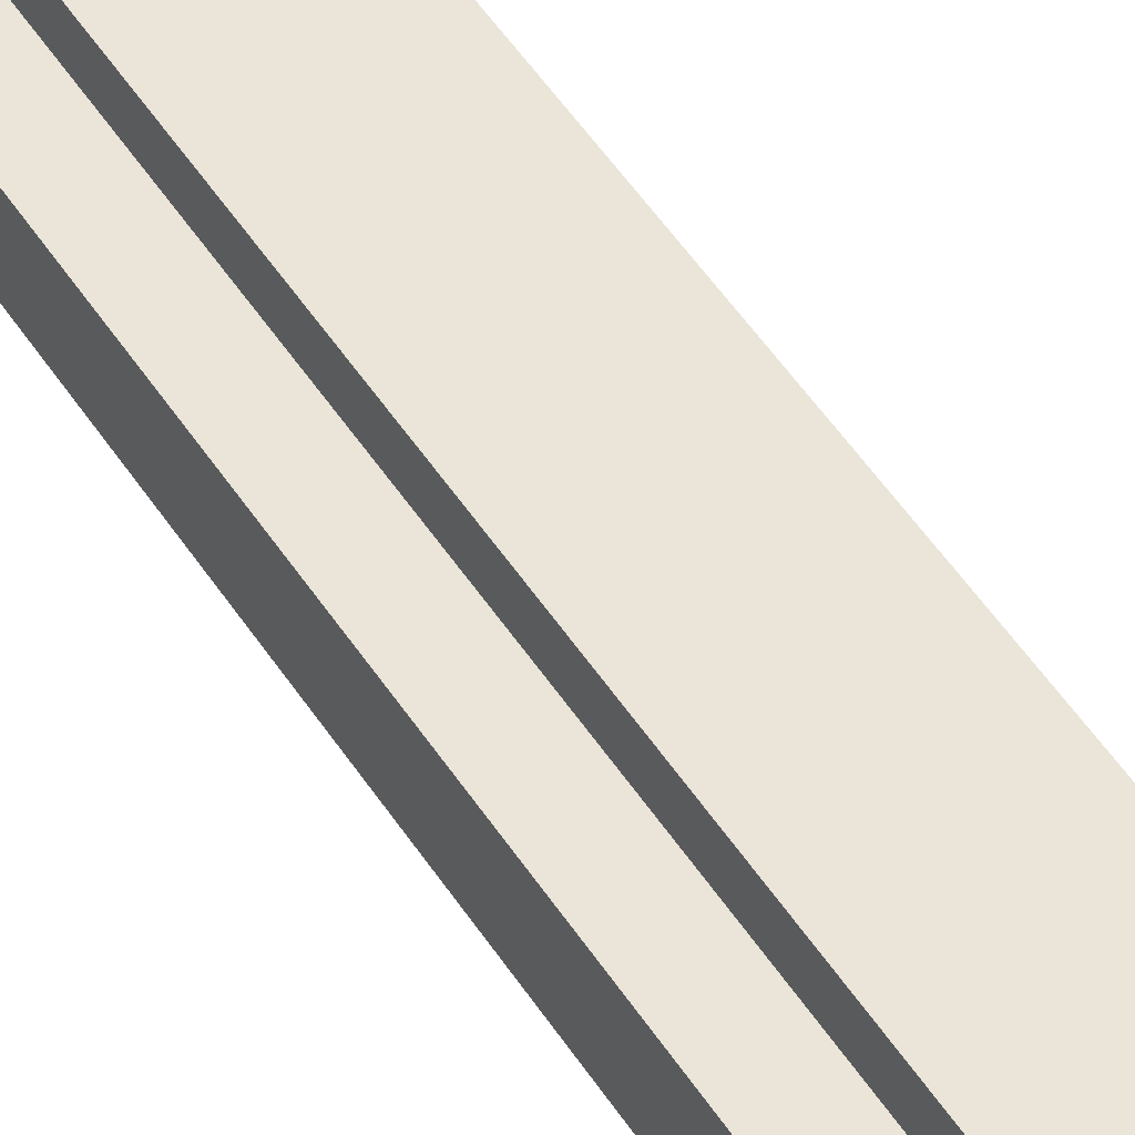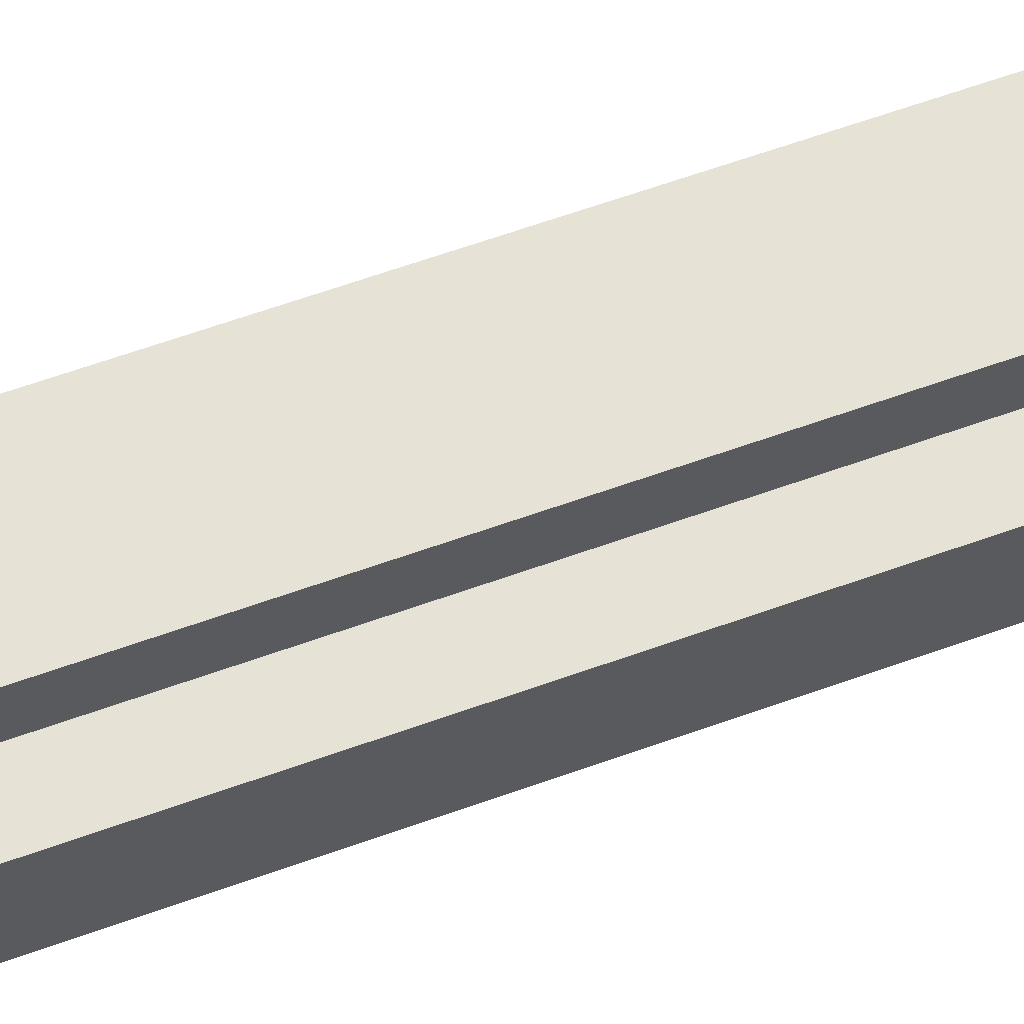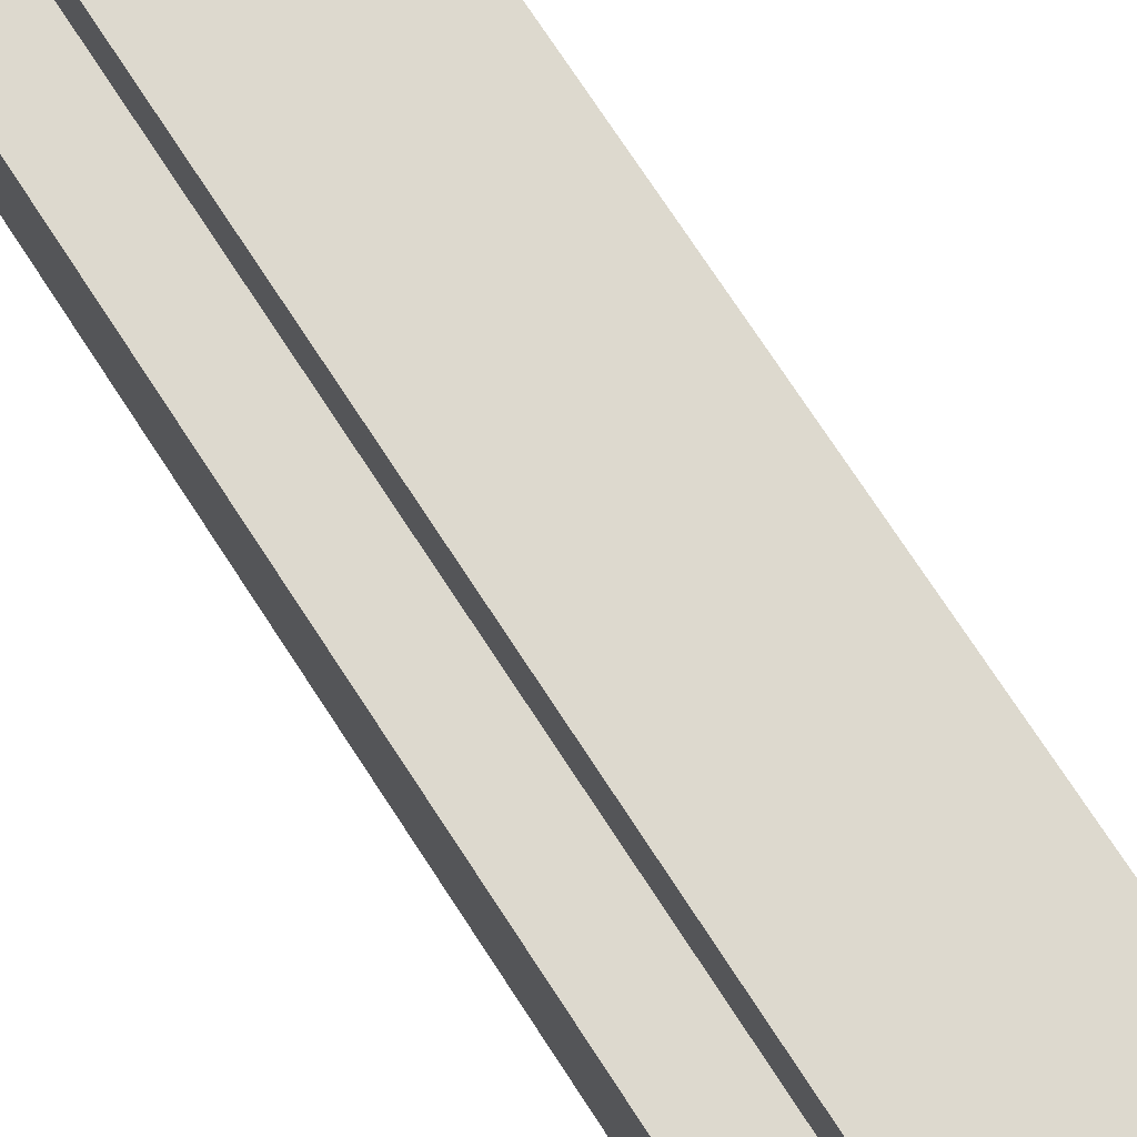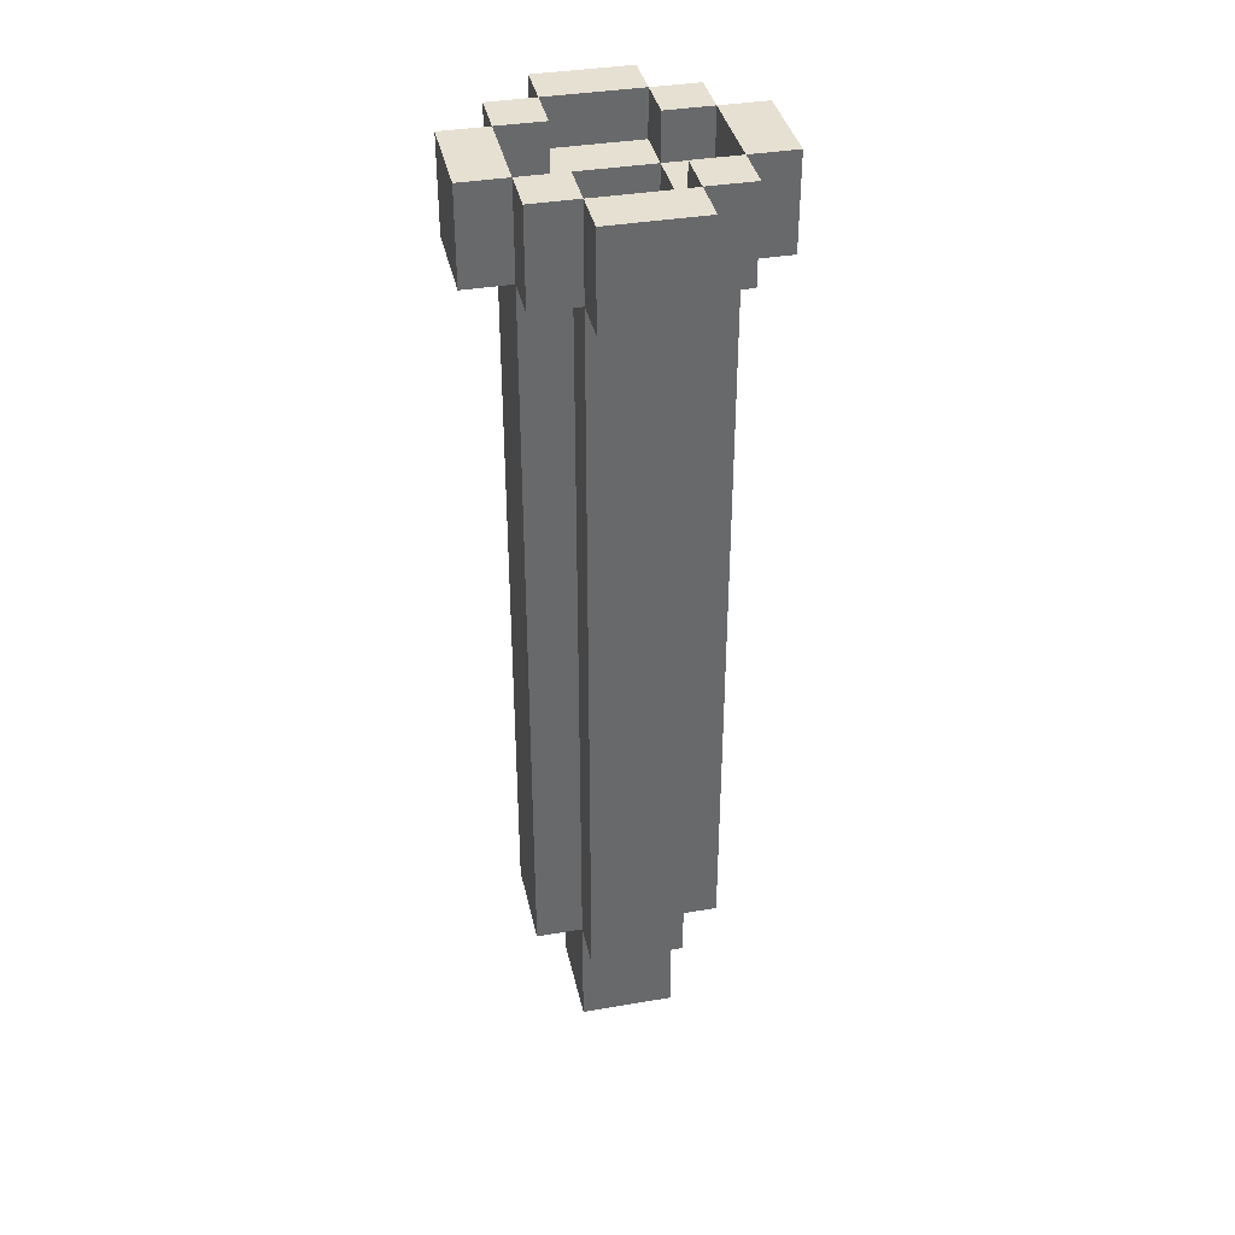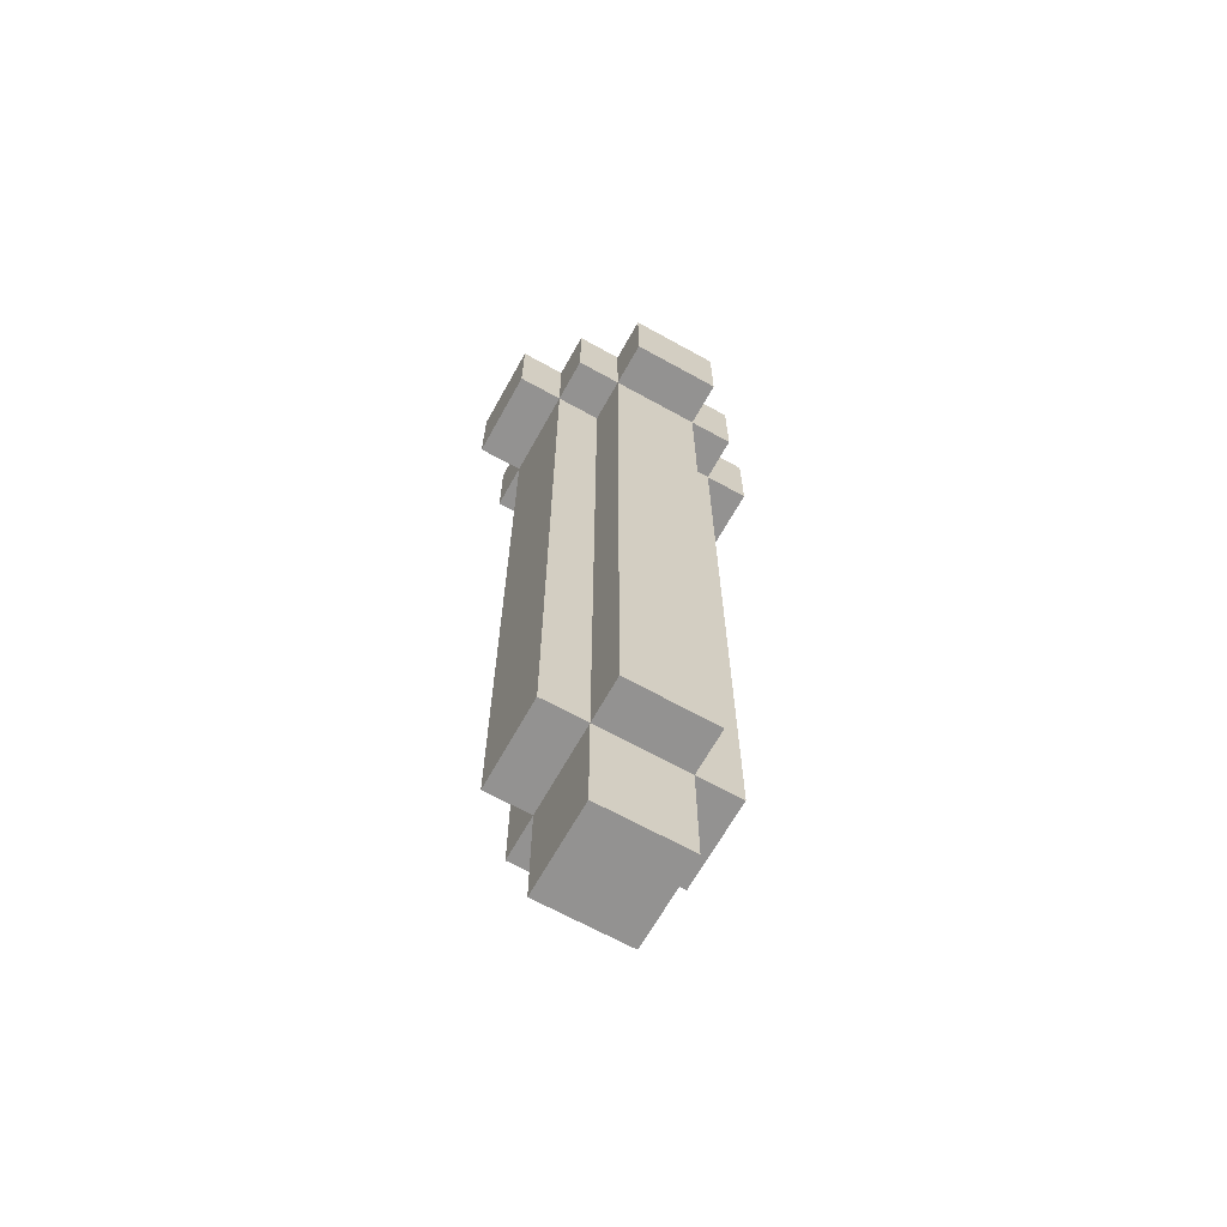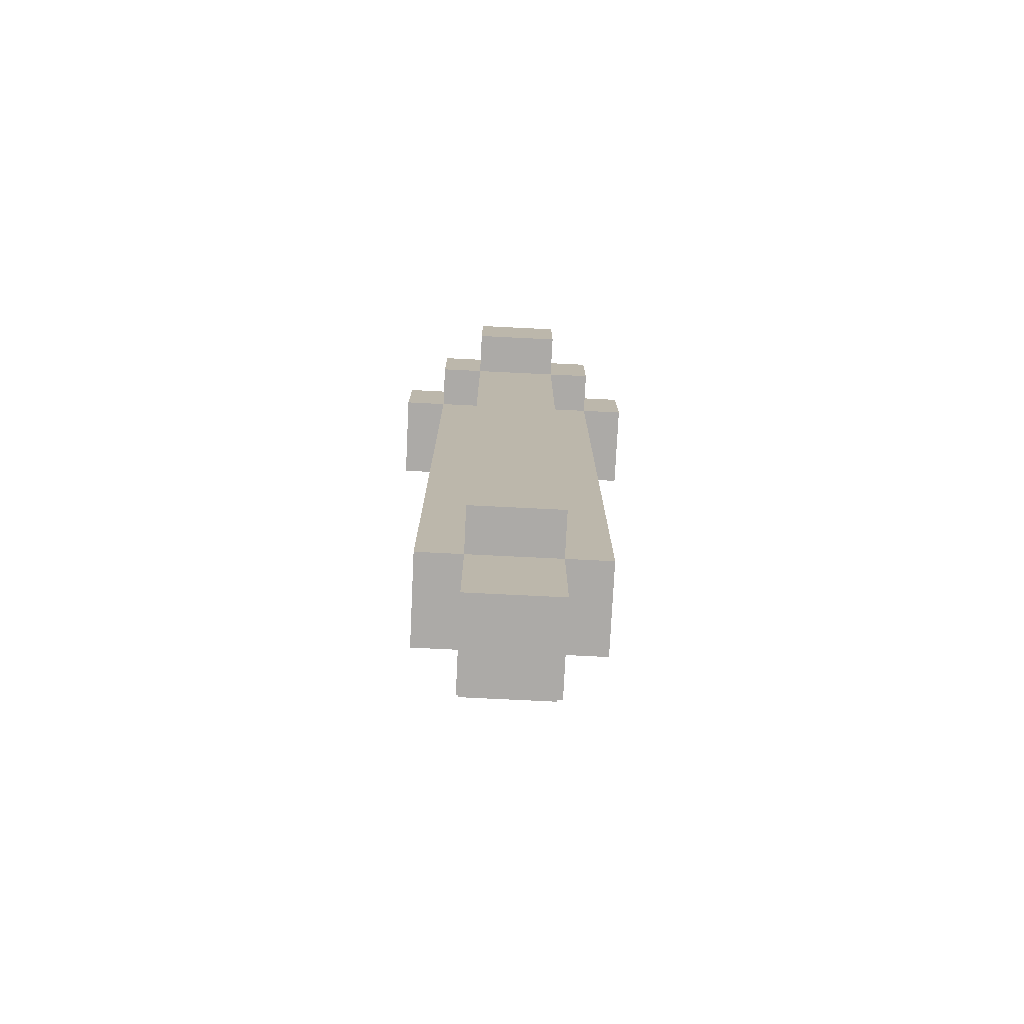
<metadata>
{"format":"obj","ext":"obj","renderer":"f3d","projection":"perspective","resolution":1024,"background":"white","views":[{"elev":59.0,"azim":145.5,"up":"+Y"},{"elev":63.8,"azim":70.1,"up":"+Y"},{"elev":71.7,"azim":-32.8,"up":"+Y"},{"elev":37.8,"azim":-102.2,"up":"+Z"},{"elev":-66.4,"azim":60.9,"up":"+Z"},{"elev":-76.0,"azim":87.2,"up":"+Z"}]}
</metadata>
<code>
o Cube.006_Cube.007
v -0.06219 -0.125 0.55
v 0.0625 -0.125 0.55
v 0.0625 0.125 0.55
v -0.0625 0.125 0.55
v -0.125 -0.0625 0.55
v -0.125 0.0625 0.55
v -0.06219 -0.0625 -0.6125
v -0.0625 0.0625 -0.6125
v 0.125 0.0625 0.55
v 0.125 -0.0625 0.55
v 0.0625 0.0625 0.55
v 0.0625 -0.0625 0.55
v -0.0625 0.0625 0.55
v -0.06219 -0.0625 0.55
v 0.0625 -0.0625 -0.6125
v 0.0625 0.0625 -0.6125
v -0.125 -0.0625 -0.4469
v -0.125 -0.0625 0.275
v -0.125 -0.0625 -0
v -0.125 -0.0625 -0.275
v -0.125 0.0625 0.275
v -0.125 0.0625 -0
v -0.125 0.0625 -0.275
v -0.0625 0.0625 0.275
v -0.0625 0.0625 -0
v -0.0625 0.0625 -0.275
v -0.0625 0.125 0.275
v -0.0625 0.125 -0
v -0.0625 0.125 -0.275
v 0.0625 0.125 -0.275
v 0.0625 0.125 0
v 0.0625 0.125 0.275
v 0.0625 0.0625 0.275
v 0.0625 0.0625 -0
v 0.0625 0.0625 -0.275
v 0.125 0.0625 -0.275
v 0.125 0.0625 0
v 0.125 0.0625 0.275
v 0.125 -0.0625 0.275
v 0.125 -0.0625 -0
v 0.125 -0.0625 -0.275
v 0.0625 -0.0625 -0.275
v 0.0625 -0.0625 0
v 0.0625 -0.0625 0.275
v 0.0625 -0.125 -0.275
v 0.0625 -0.125 0
v 0.0625 -0.125 0.275
v -0.06219 -0.125 -0.275
v -0.06219 -0.125 0
v -0.06219 -0.125 0.275
v -0.06219 -0.0625 0.275
v -0.06219 -0.0625 -0
v -0.06219 -0.0625 -0.275
v 0.0625 -0.0625 0.6125
v 0.0625 -0.125 0.6125
v -0.06219 -0.0625 0.6125
v -0.06219 -0.125 0.6125
v 0.0625 0.125 0.6125
v 0.0625 0.0625 0.6125
v 0.125 -0.0625 0.6125
v 0.125 0.0625 0.6125
v -0.125 -0.0625 0.6125
v -0.125 0.0625 0.6125
v -0.0625 0.125 0.6125
v -0.0625 0.0625 0.6125
v 0.1875 -0.0625 0.55
v 0.1875 0.0625 0.55
v 0.1875 -0.0625 0.6125
v 0.1875 0.0625 0.6125
v 0.125 0.125 0.55
v 0.0625 0.125 0.55
v 0.125 0.125 0.6125
v 0.0625 0.125 0.6125
v 0.0625 0.1875 0.55
v -0.0625 0.1875 0.55
v 0.0625 0.1875 0.6125
v -0.0625 0.1875 0.6125
v -0.125 0.125 0.55
v -0.125 0.0625 0.55
v -0.125 0.125 0.6125
v -0.125 0.0625 0.6125
v -0.1875 -0.0625 0.55
v -0.1875 0.0625 0.55
v -0.1875 -0.0625 0.6125
v -0.1875 0.0625 0.6125
v -0.1247 -0.0625 0.55
v -0.1247 -0.125 0.55
v -0.1247 -0.0625 0.6125
v -0.1247 -0.125 0.6125
v 0.125 -0.0625 0.55
v 0.125 -0.125 0.55
v 0.125 -0.0625 0.6125
v 0.125 -0.125 0.6125
v 0.0625 -0.1875 0.55
v -0.06219 -0.1875 0.55
v 0.0625 -0.1875 0.6125
v -0.06219 -0.1875 0.6125
v 0.0625 -0.0625 0.675
v 0.0625 -0.125 0.675
v -0.06219 -0.0625 0.675
v -0.06219 -0.125 0.675
v 0.125 -0.0625 0.675
v 0.125 0.0625 0.675
v -0.125 -0.0625 0.675
v -0.125 0.0625 0.675
v -0.0625 0.125 0.675
v -0.0625 0.0625 0.675
v 0.0625 0.0625 0.675
v 0.0625 0.125 0.675
v 0.1875 -0.0625 0.675
v 0.1875 0.0625 0.675
v 0.125 0.125 0.675
v 0.0625 0.125 0.675
v 0.0625 0.1875 0.675
v -0.0625 0.1875 0.675
v -0.125 0.125 0.675
v -0.125 0.0625 0.675
v -0.1875 -0.0625 0.675
v -0.1875 0.0625 0.675
v -0.1247 -0.0625 0.675
v -0.1247 -0.125 0.675
v 0.125 -0.0625 0.675
v 0.125 -0.125 0.675
v 0.0625 -0.1875 0.675
v -0.06219 -0.1875 0.675
v -0.125 -0.0625 -0.4813
v -0.125 0.0625 -0.4469
v -0.0625 0.0625 -0.4469
v -0.0625 0.125 -0.4469
v 0.0625 0.0625 -0.4469
v 0.125 -0.0625 -0.4469
v -0.06219 -0.0625 -0.4469
v 0.0625 0.125 -0.4469
v 0.125 0.0625 -0.4469
v 0.0625 -0.0625 -0.4469
v 0.0625 -0.125 -0.4813
v 0.0625 -0.125 -0.4469
v -0.06219 -0.125 -0.4813
v -0.06219 -0.125 -0.4469
f 11 12 54 59
f 13 6 63 65
f 11 3 58 59
f 5 14 56 62
f 11 13 14 12
f 27 4 3 32
f 33 11 9 38
f 44 39 10 12
f 50 47 2 1
f 5 18 51 14
f 18 19 52 51
f 19 20 53 52
f 1 14 51 50
f 50 51 52 49
f 49 52 53 48
f 2 47 44 12
f 47 46 43 44
f 46 45 42 43
f 139 137 45 48
f 48 45 46 49
f 49 46 47 50
f 135 131 41 42
f 42 41 40 43
f 43 40 39 44
f 9 10 39 38
f 38 39 40 37
f 37 40 41 36
f 130 35 36 134
f 35 34 37 36
f 34 33 38 37
f 11 33 32 3
f 33 34 31 32
f 34 35 30 31
f 129 29 30 133
f 29 28 31 30
f 28 27 32 31
f 13 4 27 24
f 24 27 28 25
f 25 28 29 26
f 6 13 24 21
f 21 24 25 22
f 22 25 26 23
f 6 21 18 5
f 21 22 19 18
f 22 23 20 19
f 16 15 7 8
f 55 54 56 57
f 62 56 65 63
f 59 54 60 61
f 59 58 64 65
f 10 9 67 66
f 62 63 105 104
f 63 6 83 85
f 12 14 56 54
f 64 4 78 80
f 14 13 65 56
f 76 77 115 114
f 58 3 74 76
f 12 10 60 54
f 14 1 87 86
f 13 11 59 65
f 97 96 124 125
f 66 67 69 68
f 9 61 69 67
f 81 65 107 117
f 60 10 66 68
f 70 71 73 72
f 61 9 70 72
f 9 11 71 70
f 11 59 73 71
f 74 75 77 76
f 4 64 77 75
f 3 4 75 74
f 61 60 102 103
f 78 79 81 80
f 13 65 81 79
f 64 80 116 106
f 4 13 79 78
f 83 82 84 85
f 68 69 111 110
f 6 5 82 83
f 5 62 84 82
f 86 87 89 88
f 56 14 86 88
f 88 89 121 120
f 1 57 89 87
f 91 90 92 93
f 12 54 92 90
f 55 2 91 93
f 2 12 90 91
f 95 94 96 97
f 2 55 96 94
f 1 2 94 95
f 57 1 95 97
f 99 101 125 124
f 98 99 123 122
f 108 103 112 113
f 103 102 110 111
f 106 109 114 115
f 107 106 116 117
f 104 105 119 118
f 101 100 120 121
f 65 64 106 107
f 56 88 120 100
f 55 57 101 99
f 69 61 103 111
f 85 84 118 119
f 57 97 125 101
f 89 57 101 121
f 60 68 110 102
f 96 55 99 124
f 58 76 114 109
f 77 64 106 115
f 93 92 122 123
f 72 73 113 112
f 59 61 103 108
f 63 85 119 105
f 84 62 104 118
f 80 81 117 116
f 55 93 123 99
f 61 72 112 103
f 54 55 99 98
f 92 54 98 122
f 64 58 109 106
f 73 59 108 113
f 57 56 100 101
f 130 134 131 135
f 20 17 132 53
f 132 135 137 139
f 48 53 132 139
f 135 15 16 130
f 45 137 135 42
f 8 128 130 16
f 36 41 131 134
f 35 130 133 30
f 26 29 129 128
f 130 128 129 133
f 23 26 128 127
f 132 7 15 135
f 23 127 17 20
f 8 7 132 128
f 132 17 127 128

</code>
